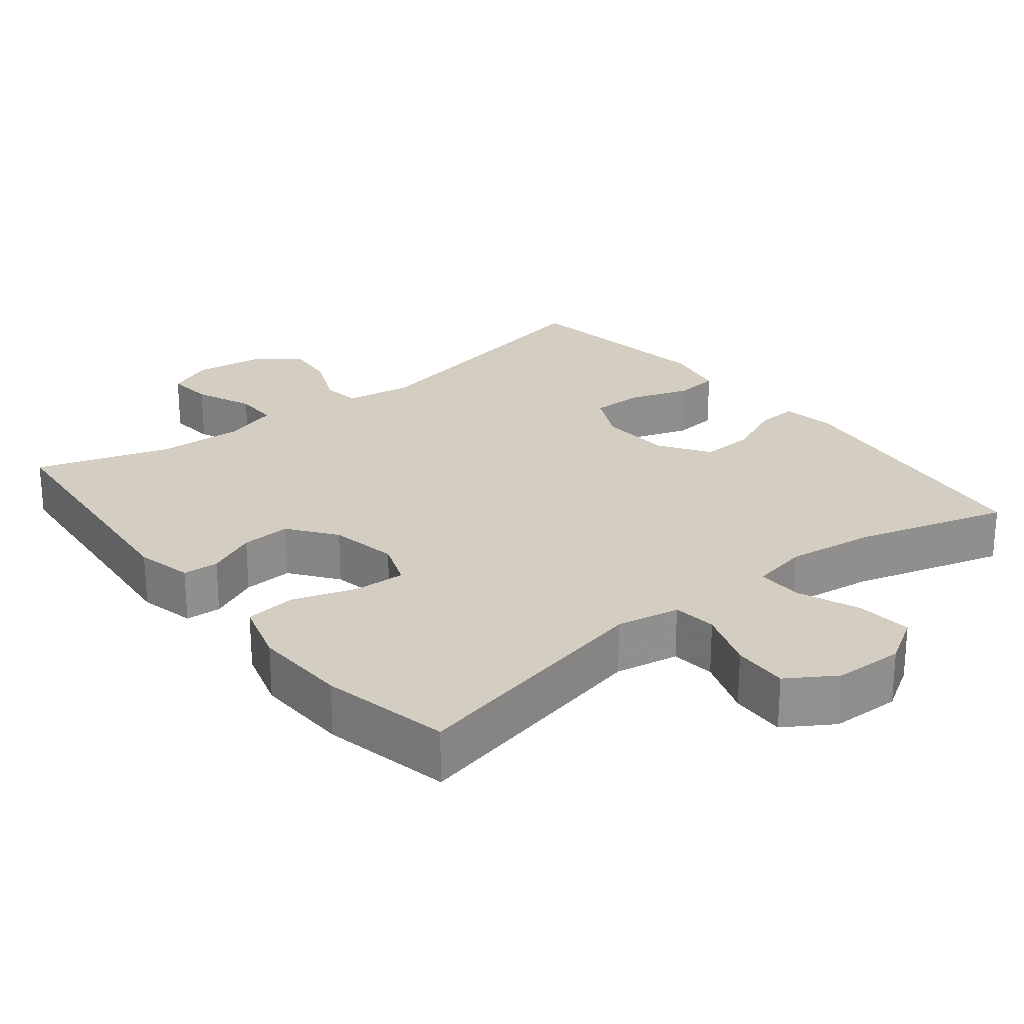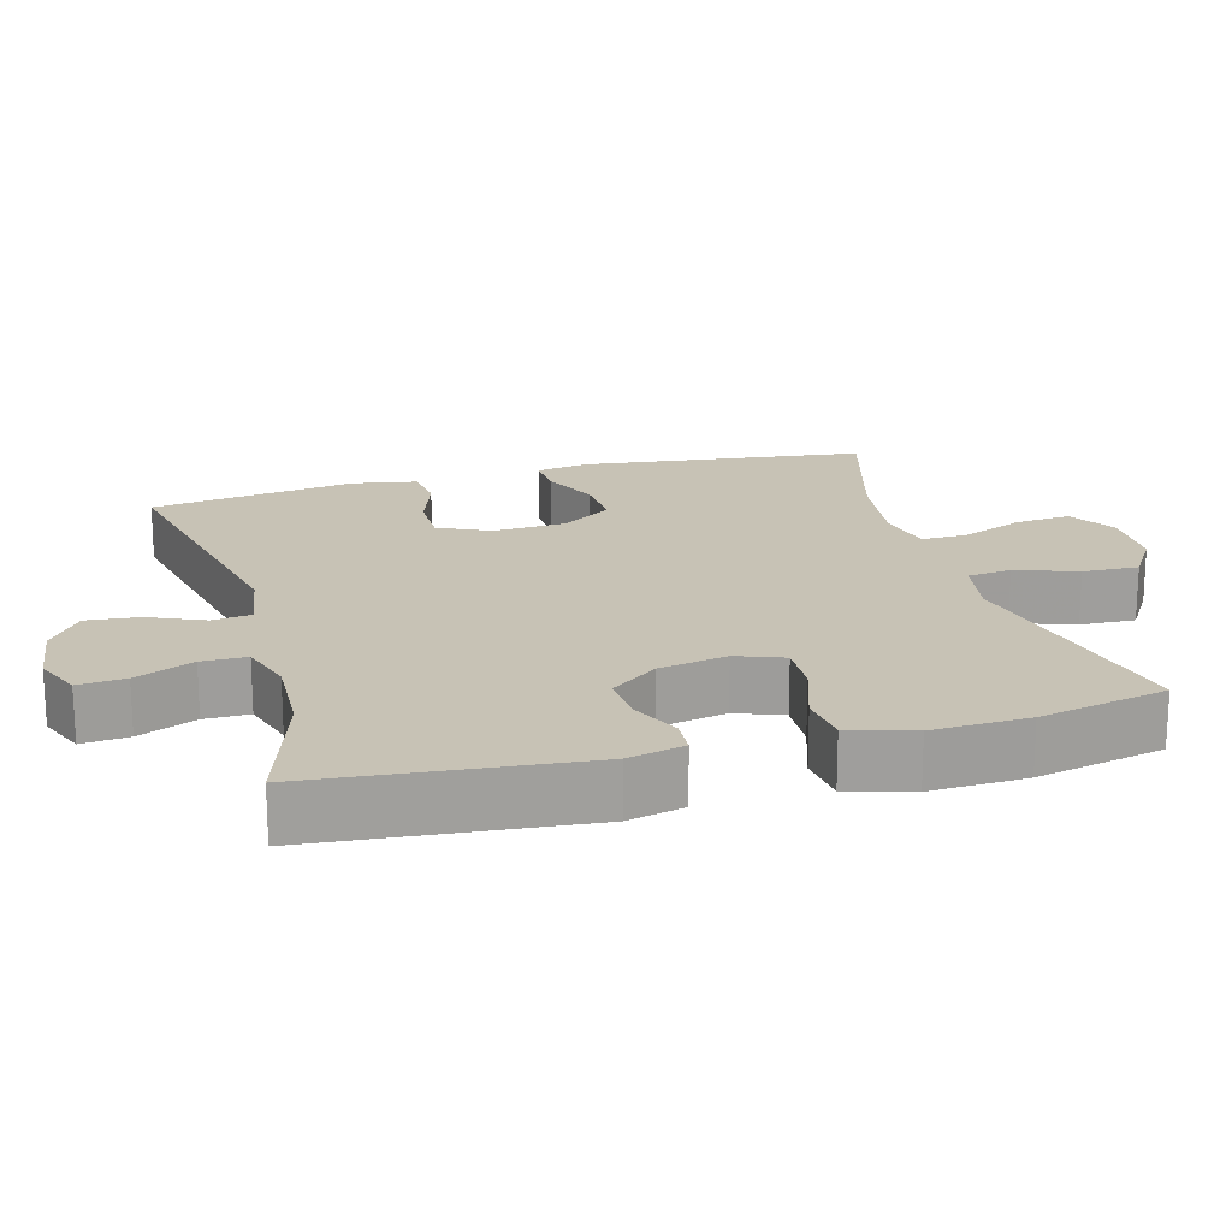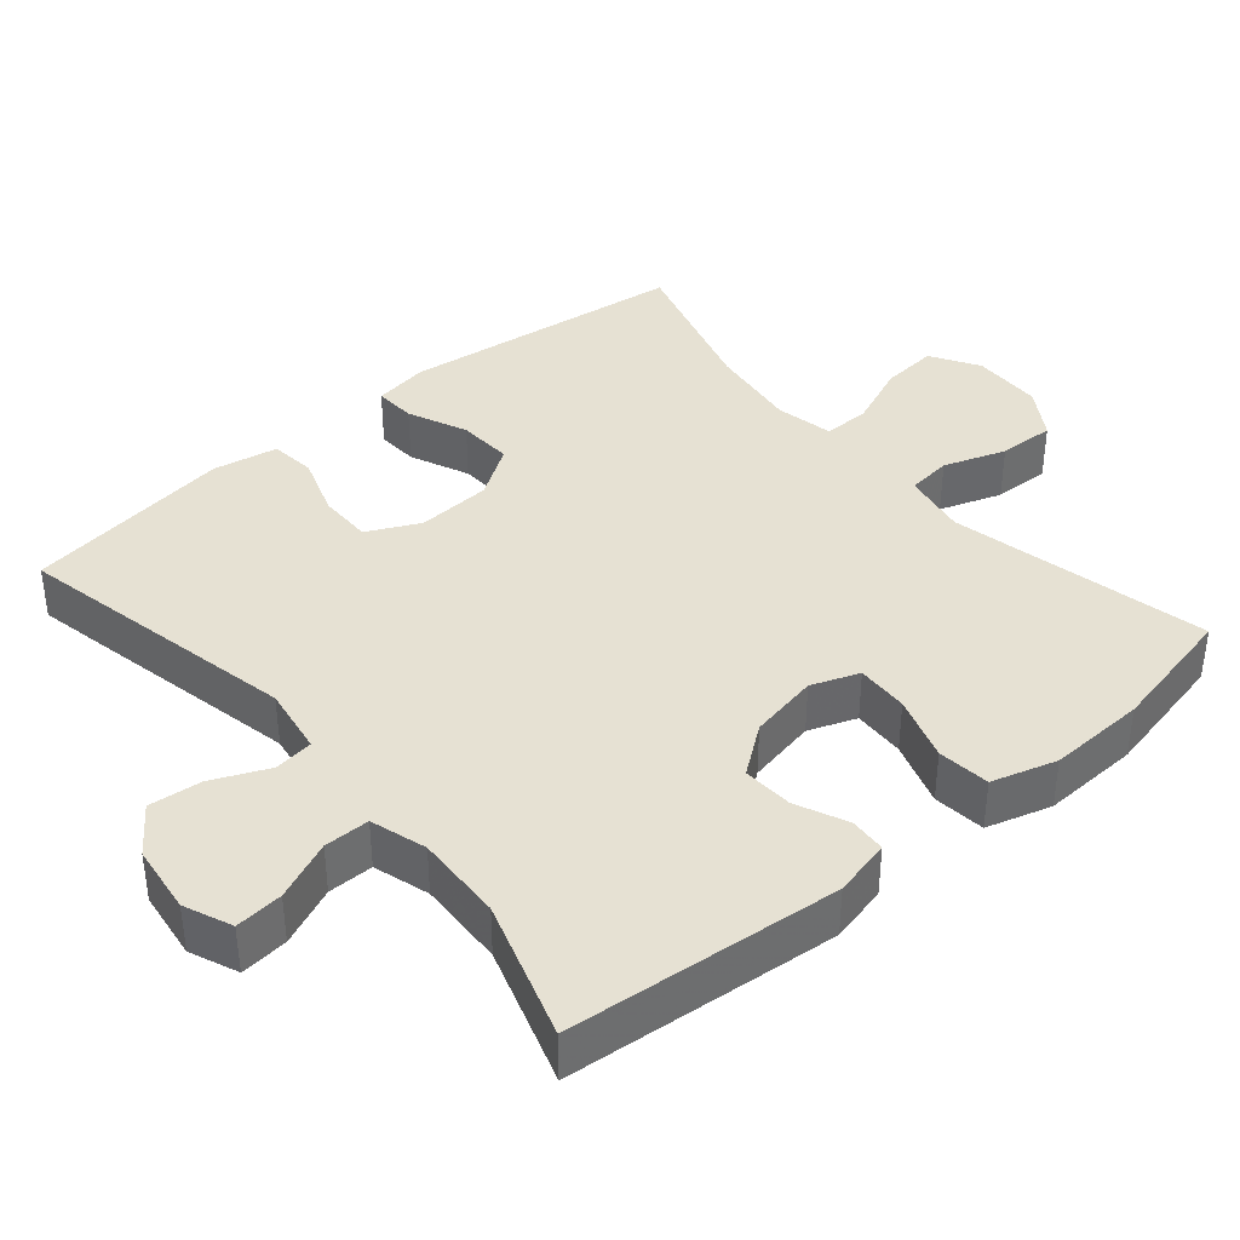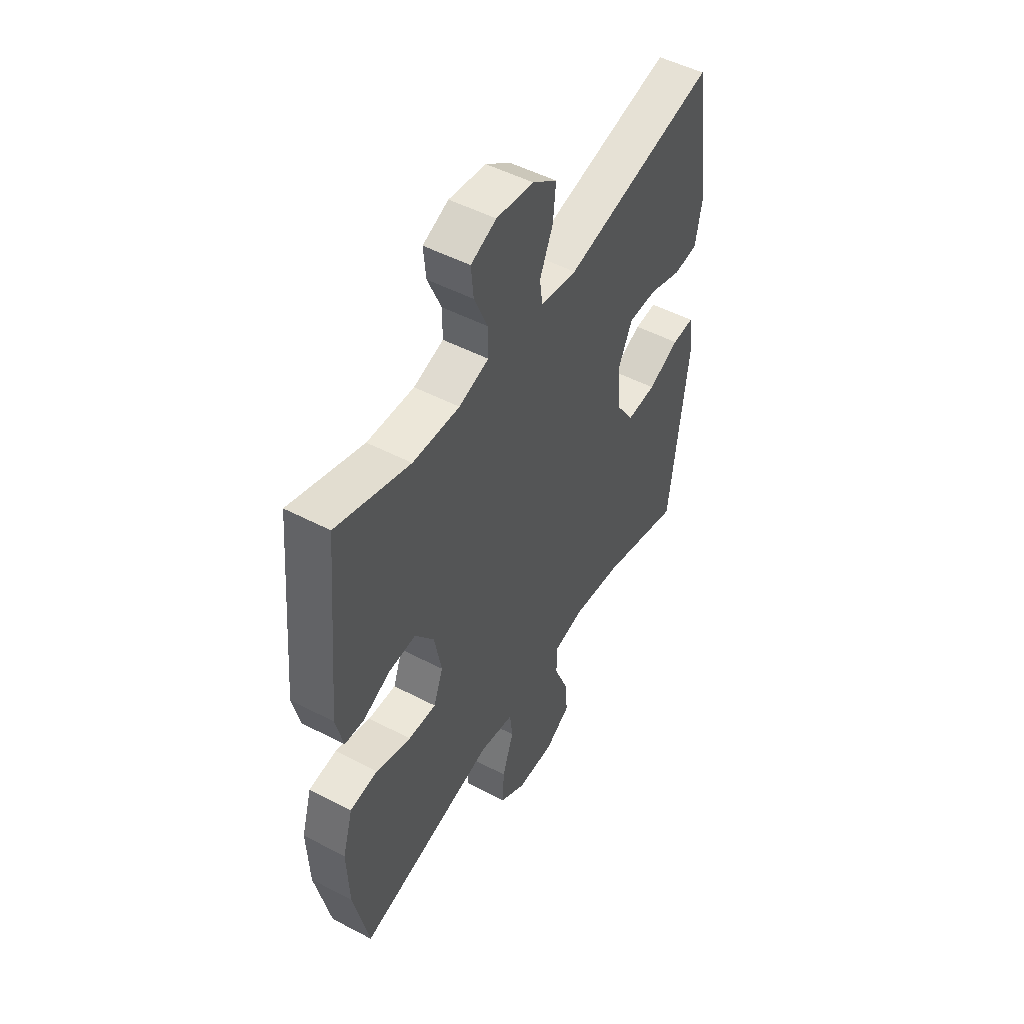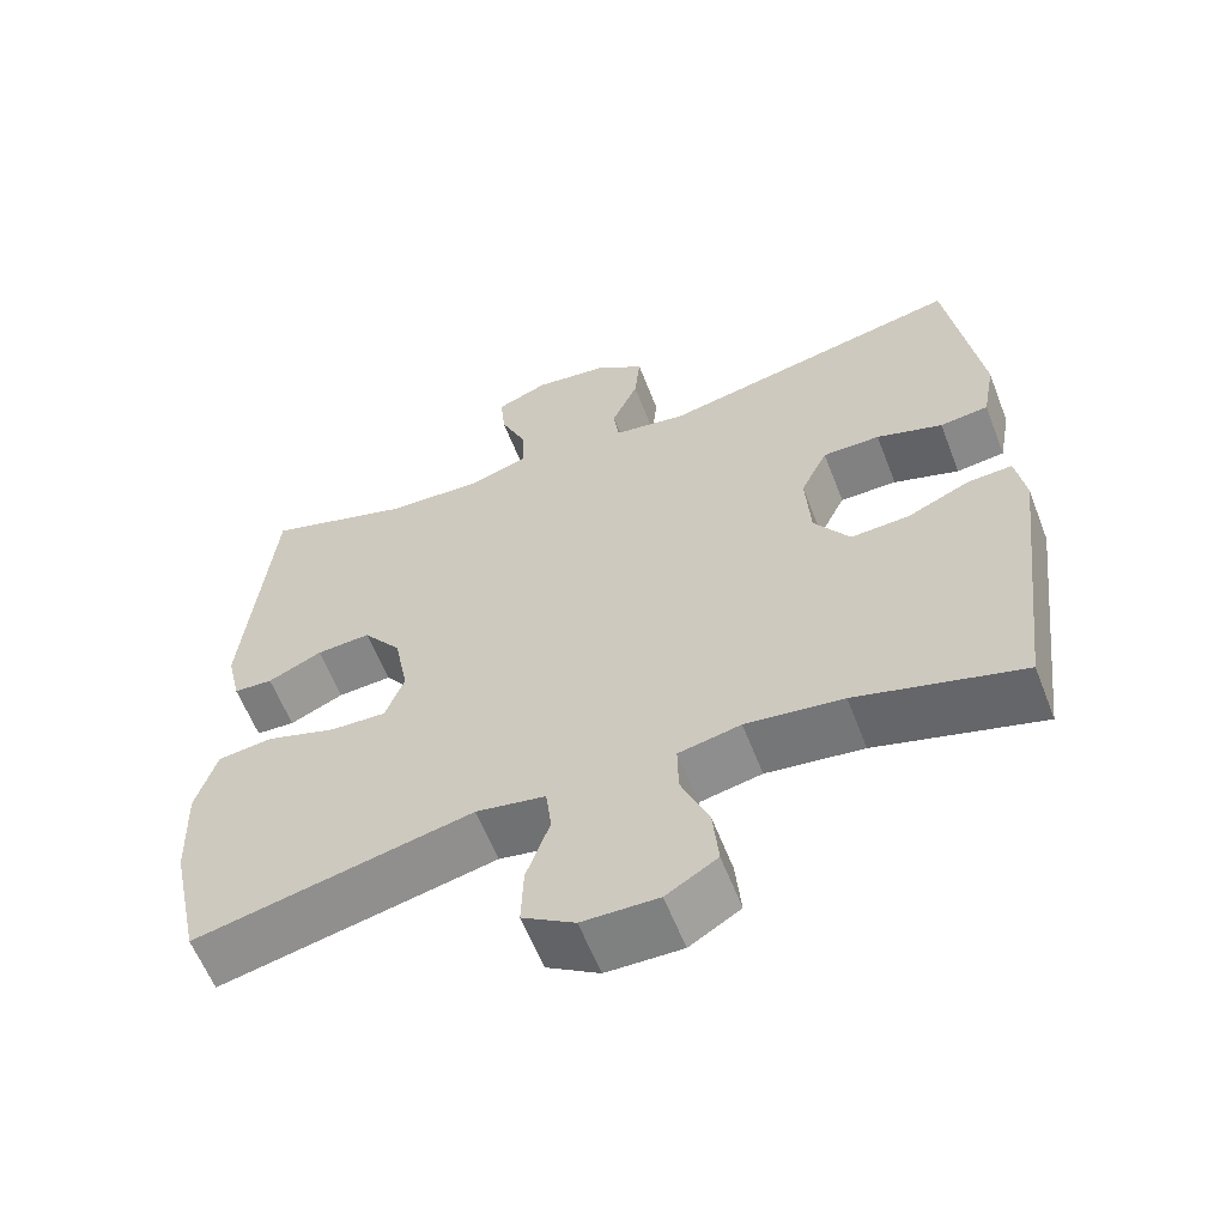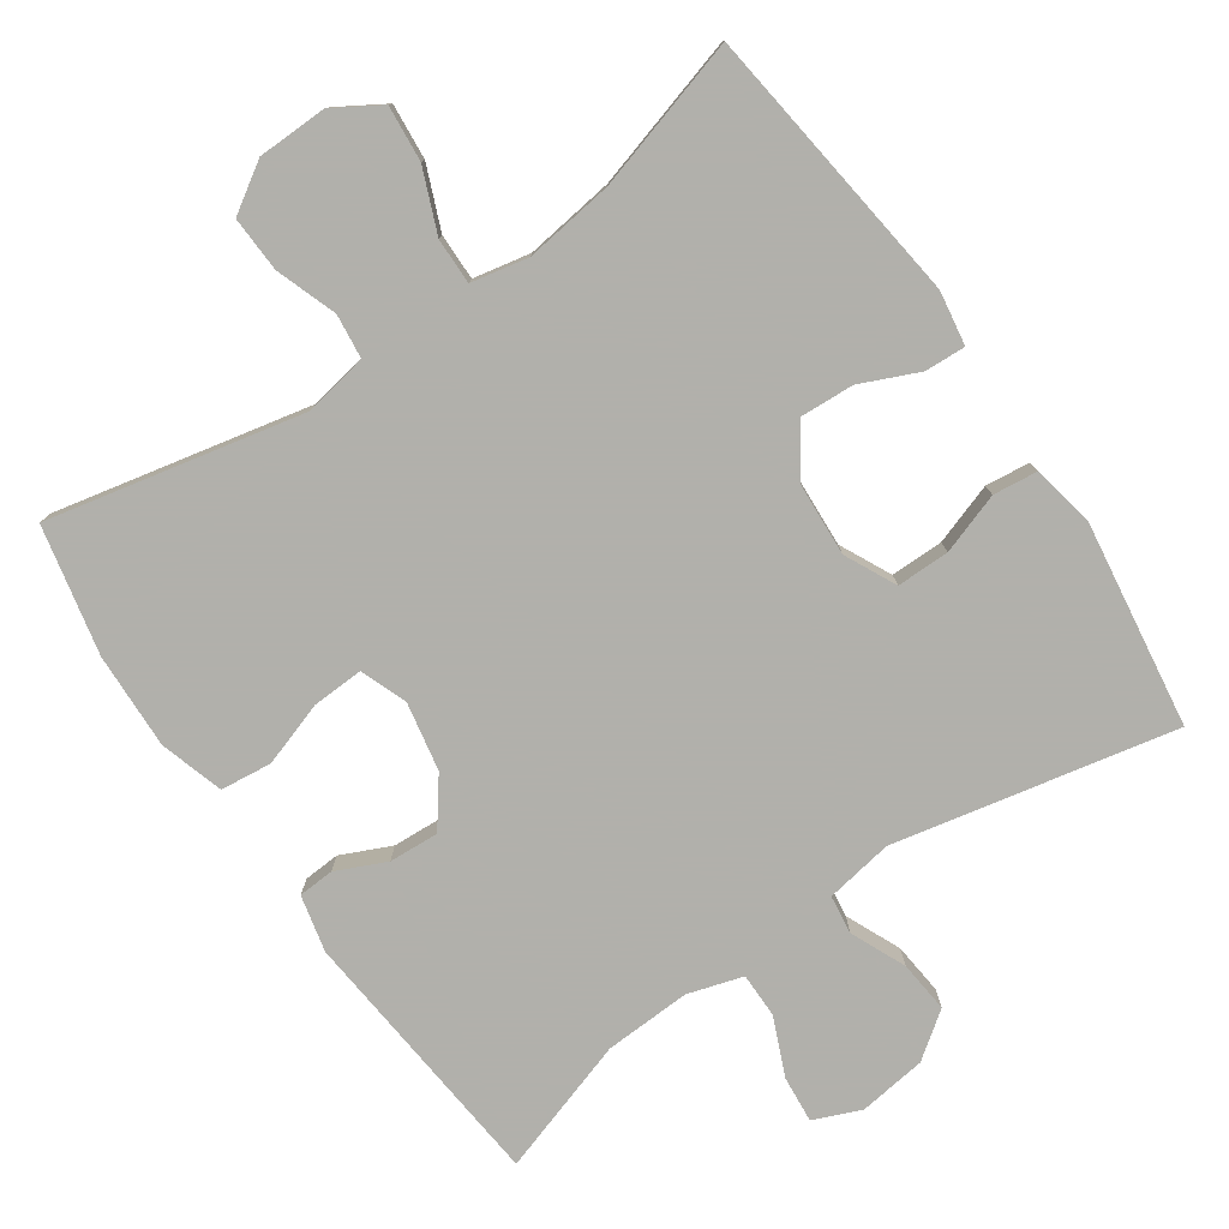
<metadata>
{"format":"obj","ext":"obj","renderer":"f3d","projection":"perspective","resolution":1024,"background":"white","views":[{"elev":24.9,"azim":141.5,"up":"+Y"},{"elev":19.0,"azim":74.5,"up":"+Y"},{"elev":38.9,"azim":49.8,"up":"+Y"},{"elev":50.1,"azim":119.9,"up":"+Z"},{"elev":-60.5,"azim":-158.8,"up":"+Z"},{"elev":-78.5,"azim":-145.3,"up":"+Y"}]}
</metadata>
<code>
v -0.5 0.07 0.5
v -0.116 0.07 0.419
v -0.024 0.07 0.434
v -0.017 0.07 0.487
v -0.05 0.07 0.562
v -0.057 0.07 0.633
v 0.005 0.07 0.678
v 0.098 0.07 0.69
v 0.162 0.07 0.663
v 0.156 0.07 0.599
v 0.122 0.07 0.52
v 0.122 0.07 0.459
v 0.197 0.07 0.436
v 0.315 0.07 0.441
v 0.5 0.07 0.5
v 0.534 0.07 0.135
v 0.516 0.07 0.058
v 0.467 0.07 0.055
v 0.399 0.07 0.086
v 0.331 0.07 0.09
v 0.283 0.07 0.026
v 0.265 0.07 -0.067
v 0.289 0.07 -0.131
v 0.359 0.07 -0.128
v 0.447 0.07 -0.099
v 0.517 0.07 -0.107
v 0.543 0.07 -0.194
v 0.538 0.07 -0.325
v 0.5 0.07 -0.5
v 0.152 0.07 -0.424
v 0.065 0.07 -0.44
v 0.058 0.07 -0.5
v 0.087 0.07 -0.583
v 0.09 0.07 -0.659
v 0.024 0.07 -0.701
v -0.071 0.07 -0.703
v -0.135 0.07 -0.664
v -0.128 0.07 -0.588
v -0.093 0.07 -0.503
v -0.092 0.07 -0.44
v -0.17 0.07 -0.424
v -0.292 0.07 -0.44
v -0.5 0.07 -0.5
v -0.547 0.07 -0.116
v -0.535 0.07 -0.042
v -0.479 0.07 -0.045
v -0.4 0.07 -0.08
v -0.326 0.07 -0.084
v -0.281 0.07 -0.016
v -0.275 0.07 0.084
v -0.309 0.07 0.154
v -0.381 0.07 0.154
v -0.464 0.07 0.126
v -0.525 0.07 0.133
v -0.541 0.07 0.22
v -0.5 0 0.5
v -0.116 0 0.419
v -0.024 0 0.434
v -0.017 0 0.487
v -0.05 0 0.562
v -0.057 0 0.633
v 0.005 0 0.678
v 0.098 0 0.69
v 0.162 0 0.663
v 0.156 0 0.599
v 0.122 0 0.52
v 0.122 0 0.459
v 0.197 0 0.436
v 0.315 0 0.441
v 0.5 0 0.5
v 0.534 0 0.135
v 0.516 0 0.058
v 0.467 0 0.055
v 0.399 0 0.086
v 0.331 0 0.09
v 0.283 0 0.026
v 0.265 0 -0.067
v 0.289 0 -0.131
v 0.359 0 -0.128
v 0.447 0 -0.099
v 0.517 0 -0.107
v 0.543 0 -0.194
v 0.538 0 -0.325
v 0.5 0 -0.5
v 0.152 0 -0.424
v 0.065 0 -0.44
v 0.058 0 -0.5
v 0.087 0 -0.583
v 0.09 0 -0.659
v 0.024 0 -0.701
v -0.071 0 -0.703
v -0.135 0 -0.664
v -0.128 0 -0.588
v -0.093 0 -0.503
v -0.092 0 -0.44
v -0.17 0 -0.424
v -0.292 0 -0.44
v -0.5 0 -0.5
v -0.547 0 -0.116
v -0.535 0 -0.042
v -0.479 0 -0.045
v -0.4 0 -0.08
v -0.326 0 -0.084
v -0.281 0 -0.016
v -0.275 0 0.084
v -0.309 0 0.154
v -0.381 0 0.154
v -0.464 0 0.126
v -0.525 0 0.133
v -0.541 0 0.22
f 52 53 54 55
f 51 52 55 1
f 44 45 46 47
f 42 43 44 47
f 41 42 47 48
f 40 41 48 49
f 36 37 38 39
f 36 39 40
f 35 36 40
f 32 33 34 35
f 31 32 35 40
f 30 31 40 49
f 24 25 26 27
f 23 24 27 28
f 16 17 18 19
f 14 15 16 19
f 13 14 19 20
f 12 13 20 21
f 8 9 10 11
f 8 11 12
f 7 8 12
f 4 5 6 7
f 4 7 12 21
f 51 1 2
f 50 51 2 3
f 30 49 50 3
f 23 28 29 30
f 22 23 30 3
f 3 4 21 22
f 110 109 108 107
f 56 110 107 106
f 102 101 100 99
f 102 99 98 97
f 103 102 97 96
f 104 103 96 95
f 94 93 92 91
f 95 94 91
f 95 91 90
f 90 89 88 87
f 95 90 87 86
f 104 95 86 85
f 82 81 80 79
f 83 82 79 78
f 74 73 72 71
f 74 71 70 69
f 75 74 69 68
f 76 75 68 67
f 66 65 64 63
f 67 66 63
f 67 63 62
f 62 61 60 59
f 76 67 62 59
f 57 56 106
f 58 57 106 105
f 58 105 104 85
f 85 84 83 78
f 58 85 78 77
f 77 76 59 58
f 1 56 57 2
f 2 57 58 3
f 3 58 59 4
f 4 59 60 5
f 5 60 61 6
f 6 61 62 7
f 7 62 63 8
f 8 63 64 9
f 9 64 65 10
f 10 65 66 11
f 11 66 67 12
f 12 67 68 13
f 13 68 69 14
f 14 69 70 15
f 15 70 71 16
f 16 71 72 17
f 17 72 73 18
f 18 73 74 19
f 19 74 75 20
f 20 75 76 21
f 21 76 77 22
f 22 77 78 23
f 23 78 79 24
f 24 79 80 25
f 25 80 81 26
f 26 81 82 27
f 27 82 83 28
f 28 83 84 29
f 29 84 85 30
f 30 85 86 31
f 31 86 87 32
f 32 87 88 33
f 33 88 89 34
f 34 89 90 35
f 35 90 91 36
f 36 91 92 37
f 37 92 93 38
f 38 93 94 39
f 39 94 95 40
f 40 95 96 41
f 41 96 97 42
f 42 97 98 43
f 43 98 99 44
f 44 99 100 45
f 45 100 101 46
f 46 101 102 47
f 47 102 103 48
f 48 103 104 49
f 49 104 105 50
f 50 105 106 51
f 51 106 107 52
f 52 107 108 53
f 53 108 109 54
f 54 109 110 55
f 55 110 56 1

</code>
